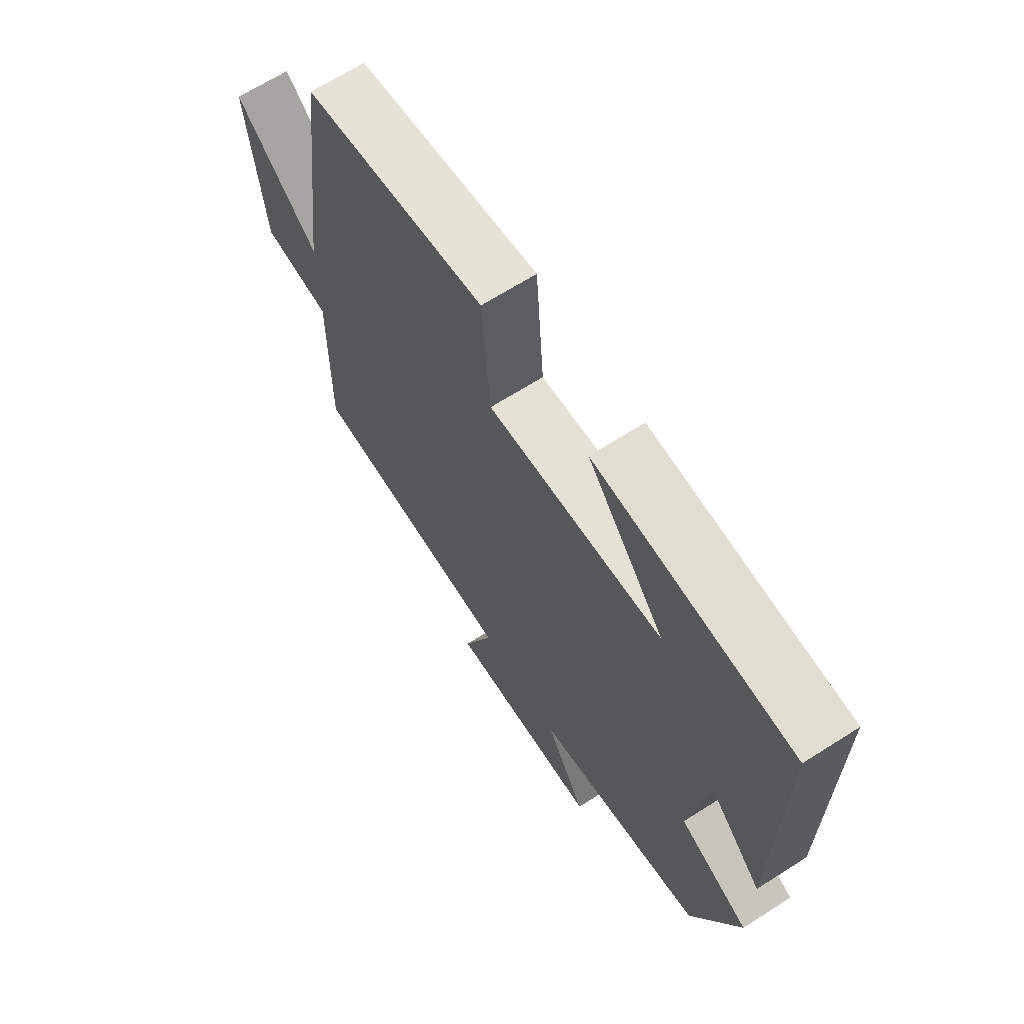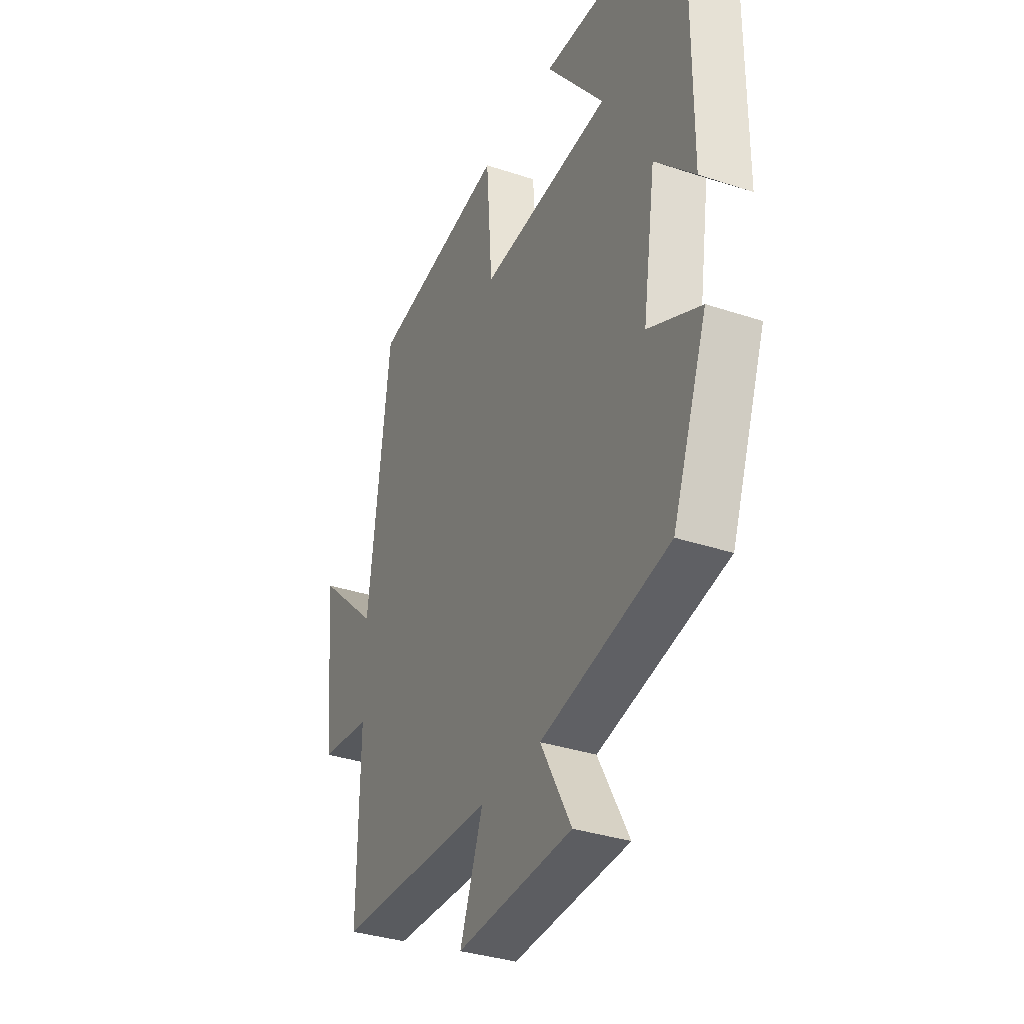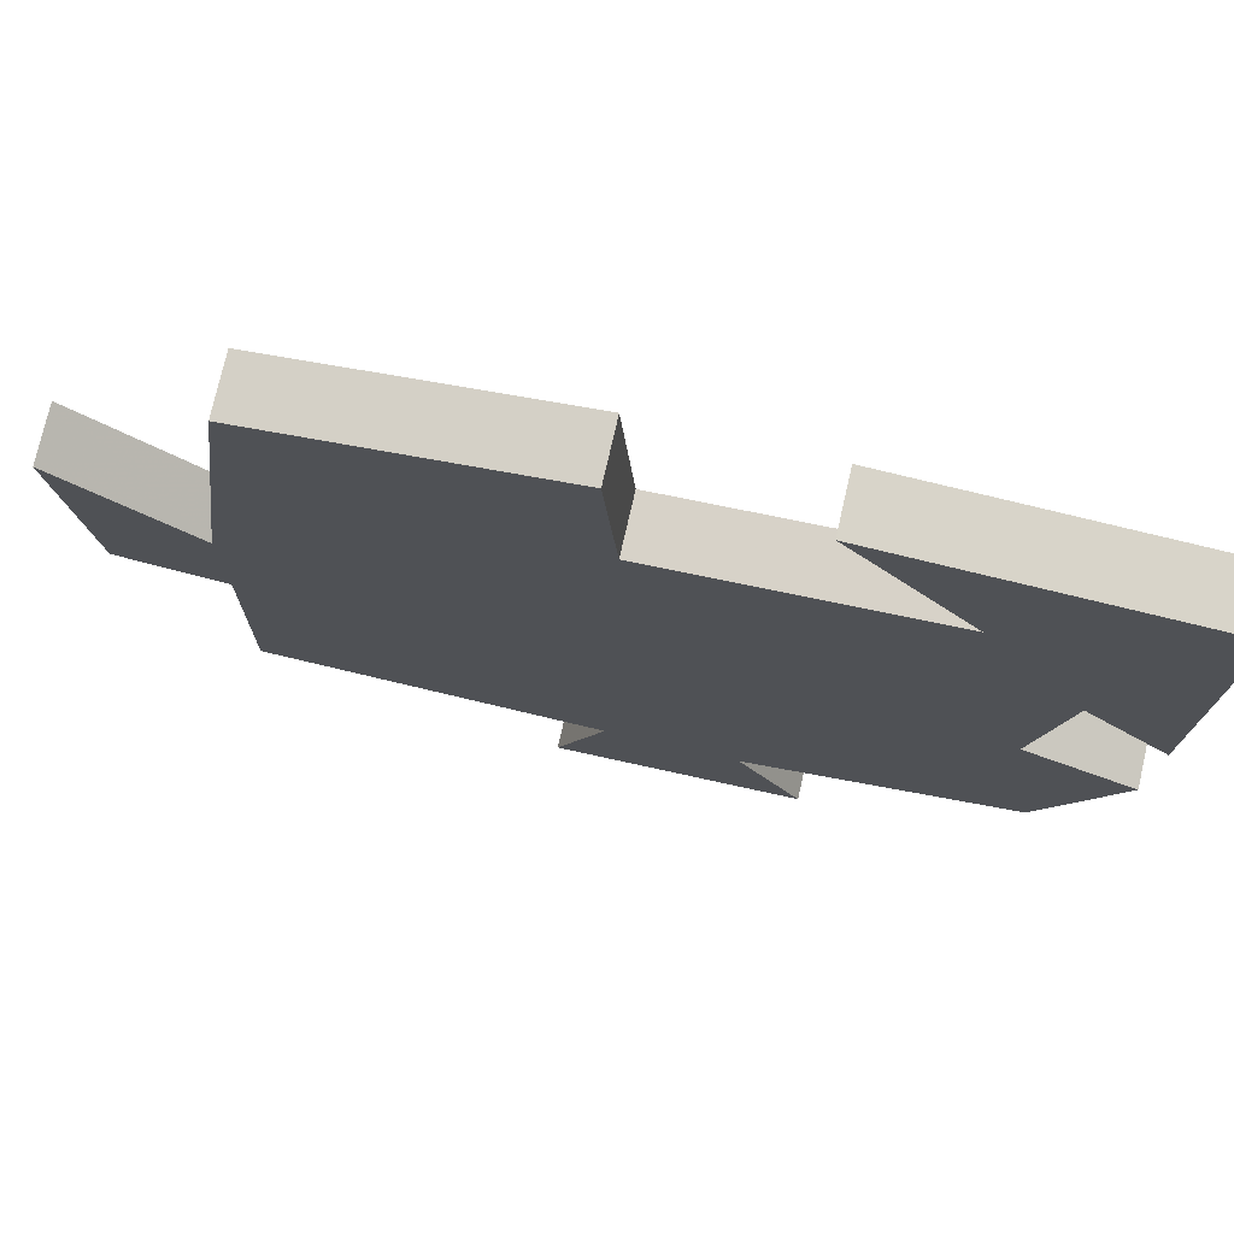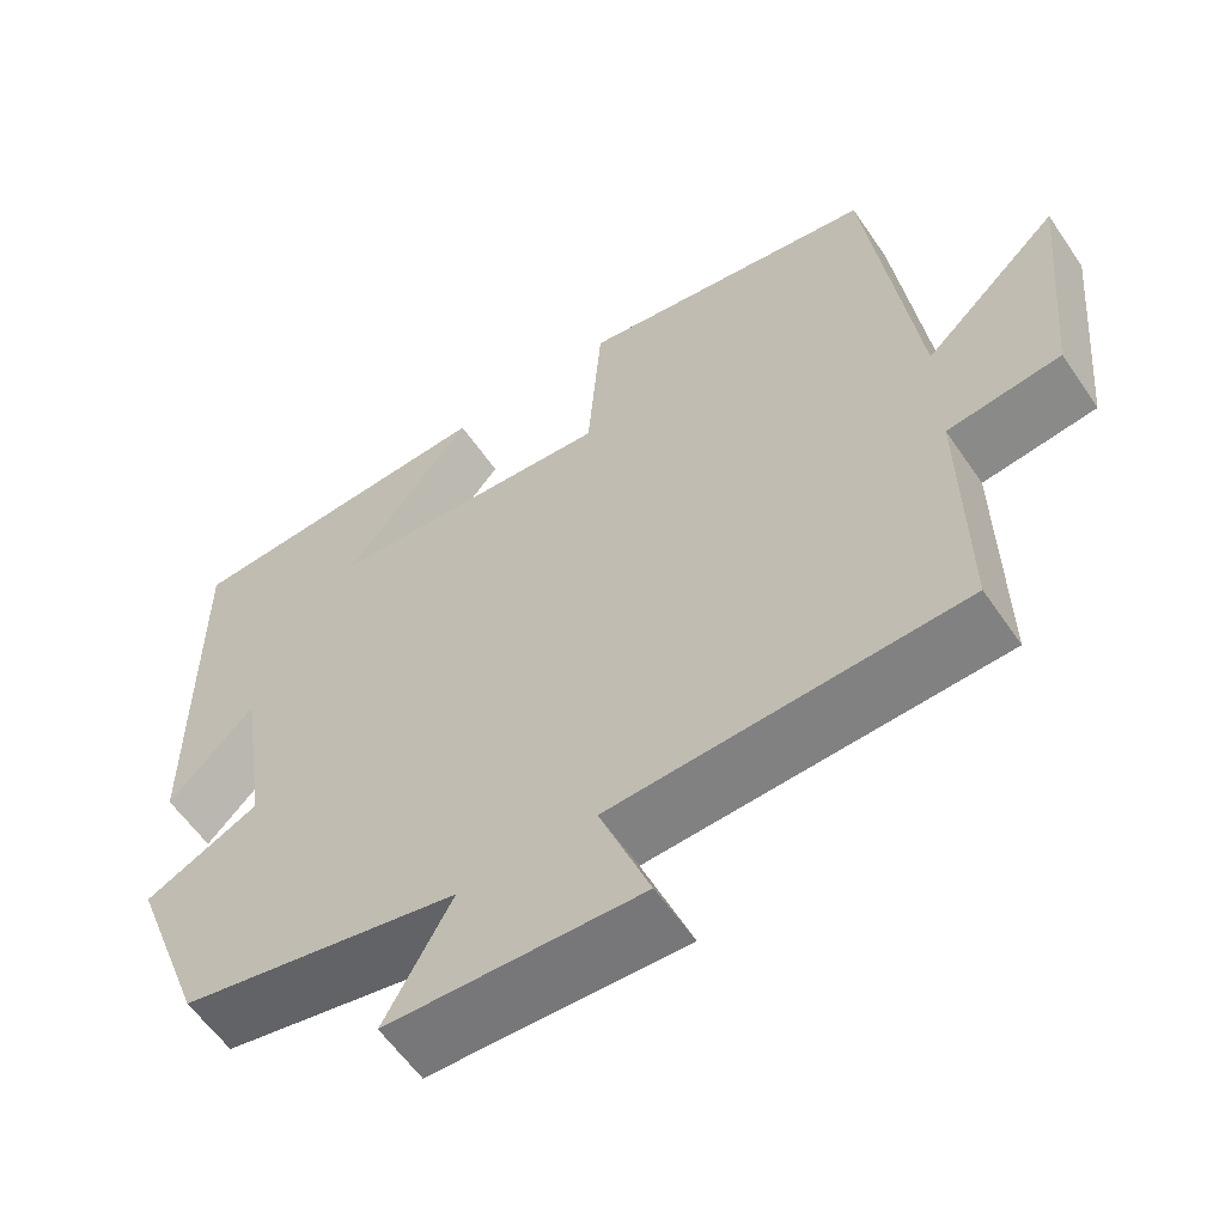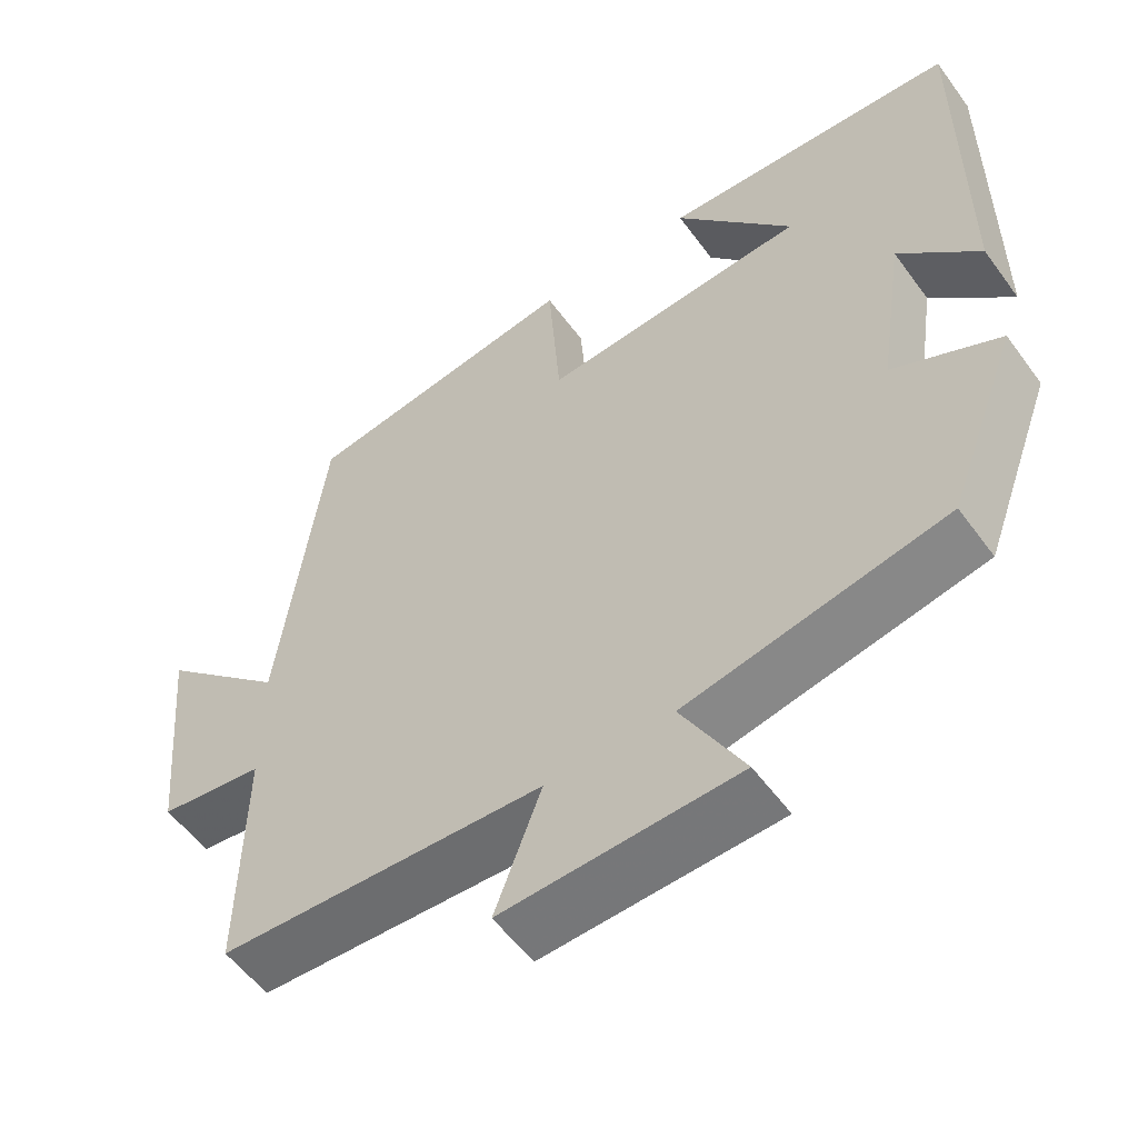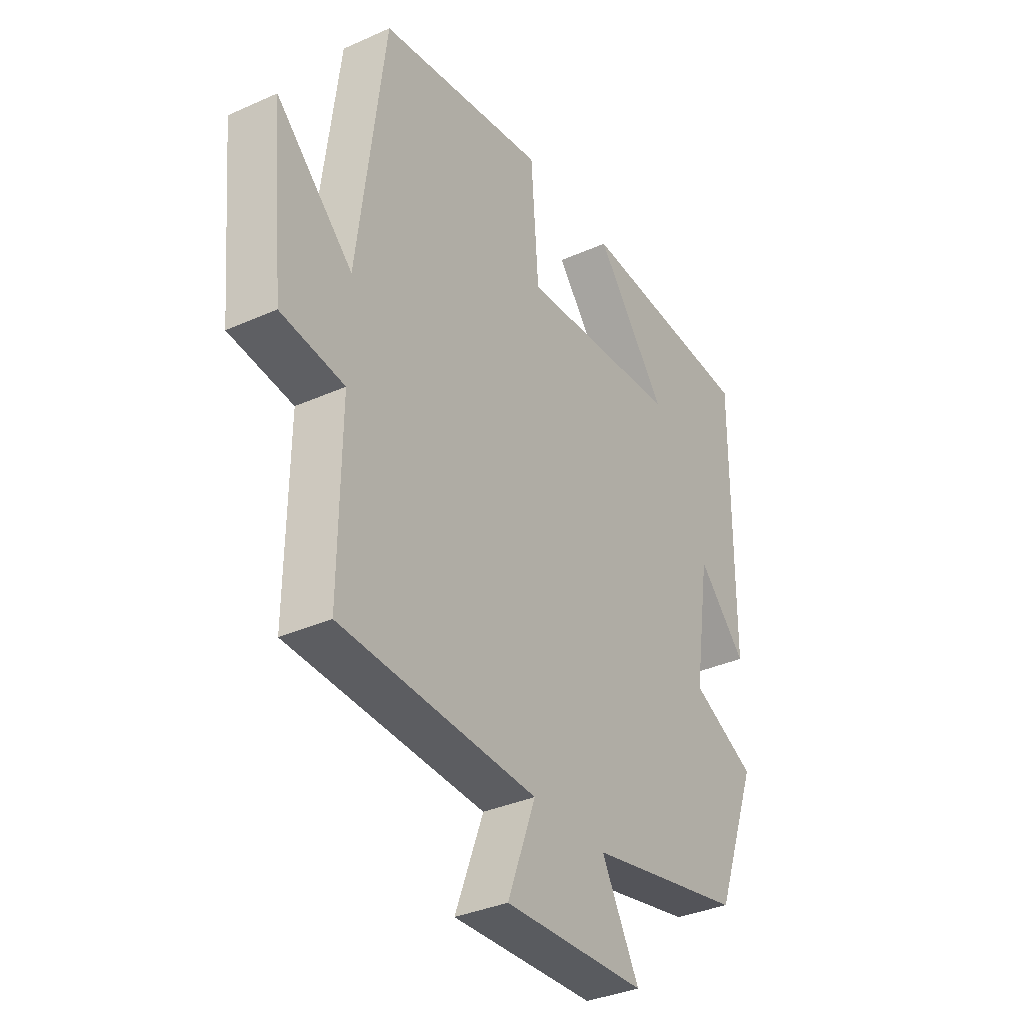
<metadata>
{"format":"obj","ext":"obj","renderer":"f3d","projection":"perspective","resolution":1024,"background":"white","views":[{"elev":66.7,"azim":57.4,"up":"+Z"},{"elev":-34.6,"azim":65.9,"up":"+Z"},{"elev":75.8,"azim":12.9,"up":"+Z"},{"elev":-58.9,"azim":-145.9,"up":"+Z"},{"elev":-55.4,"azim":35.6,"up":"+Z"},{"elev":-34.9,"azim":-59.1,"up":"+Z"}]}
</metadata>
<code>
v -0.504 0.07 -0.483
v -0.5 0.07 -0.173
v -0.634 0.07 -0.156
v -0.662 0.07 0.144
v -0.5 0.07 -0.007
v -0.443 0.07 0.442
v -0.086 0.07 0.5
v -0.07 0.07 0.282
v 0.272 0.07 0.308
v 0.12 0.07 0.5
v 0.502 0.07 0.48
v 0.5 0.07 -0.003
v 0.397 0.07 0.103
v 0.363 0.07 -0.121
v 0.5 0.07 -0.187
v 0.409 0.07 -0.43
v 0.075 0.07 -0.5
v 0.155 0.07 -0.646
v -0.147 0.07 -0.66
v -0.087 0.07 -0.5
v -0.504 0 -0.483
v -0.5 0 -0.173
v -0.634 0 -0.156
v -0.662 0 0.144
v -0.5 0 -0.007
v -0.443 0 0.442
v -0.086 0 0.5
v -0.07 0 0.282
v 0.272 0 0.308
v 0.12 0 0.5
v 0.502 0 0.48
v 0.5 0 -0.003
v 0.397 0 0.103
v 0.363 0 -0.121
v 0.5 0 -0.187
v 0.409 0 -0.43
v 0.075 0 -0.5
v 0.155 0 -0.646
v -0.147 0 -0.66
v -0.087 0 -0.5
f 17 18 19 20
f 20 1 2
f 17 20 2
f 16 17 2
f 15 16 2
f 14 15 2
f 13 14 2 3
f 11 12 13
f 9 10 11
f 9 11 13
f 8 9 13 3
f 5 6 7 8
f 3 4 5
f 3 5 8
f 40 39 38 37
f 22 21 40
f 22 40 37
f 22 37 36
f 22 36 35
f 22 35 34
f 23 22 34 33
f 33 32 31
f 31 30 29
f 33 31 29
f 23 33 29 28
f 28 27 26 25
f 25 24 23
f 28 25 23
f 1 21 22 2
f 2 22 23 3
f 3 23 24 4
f 4 24 25 5
f 5 25 26 6
f 6 26 27 7
f 7 27 28 8
f 8 28 29 9
f 9 29 30 10
f 10 30 31 11
f 11 31 32 12
f 12 32 33 13
f 13 33 34 14
f 14 34 35 15
f 15 35 36 16
f 16 36 37 17
f 17 37 38 18
f 18 38 39 19
f 19 39 40 20
f 20 40 21 1

</code>
